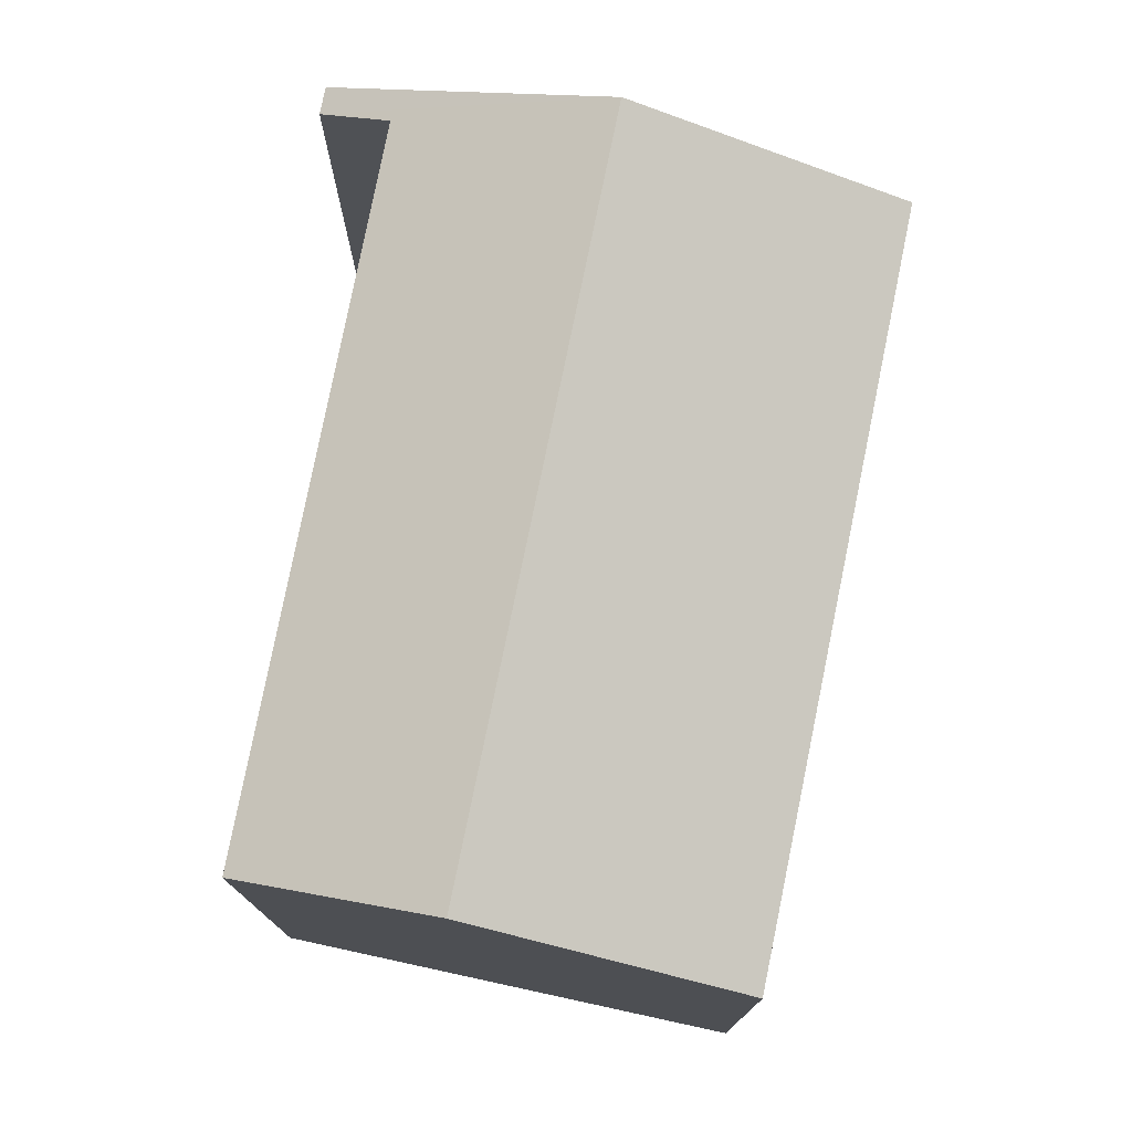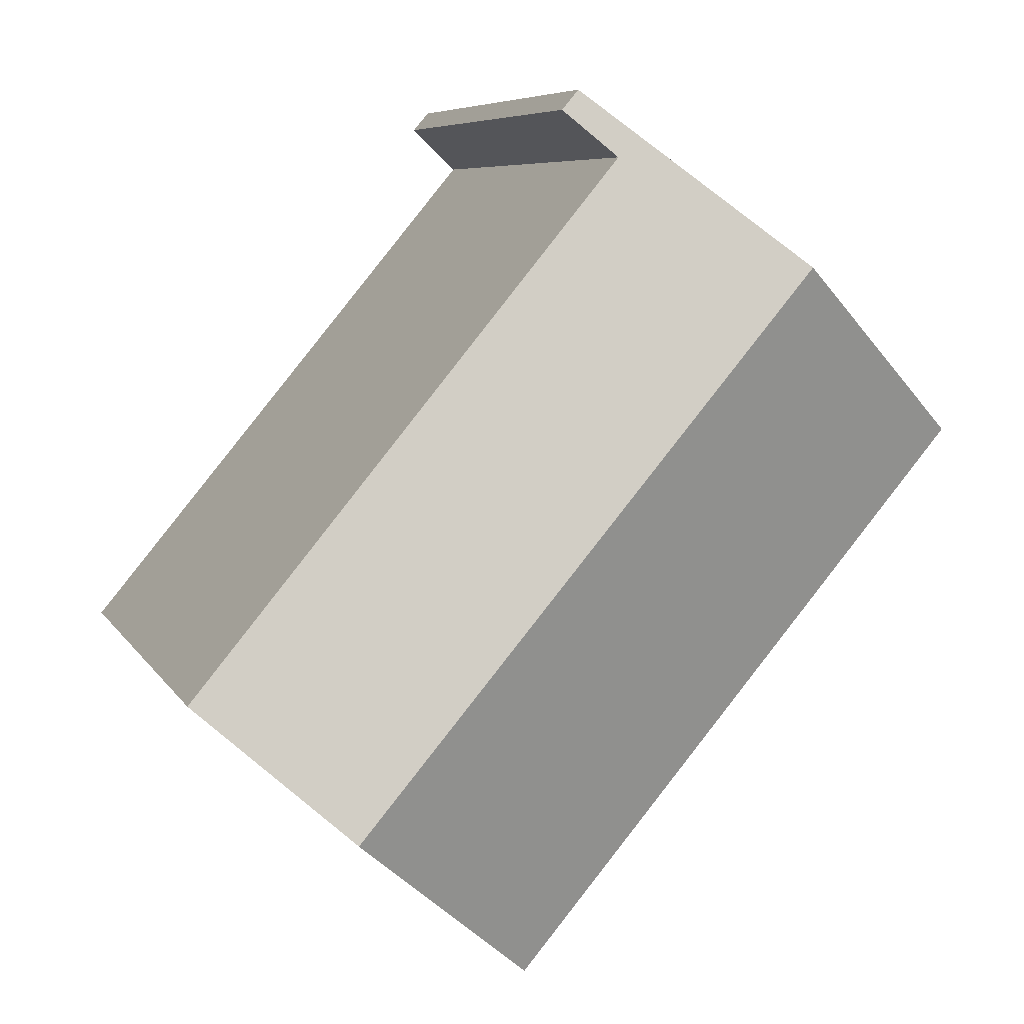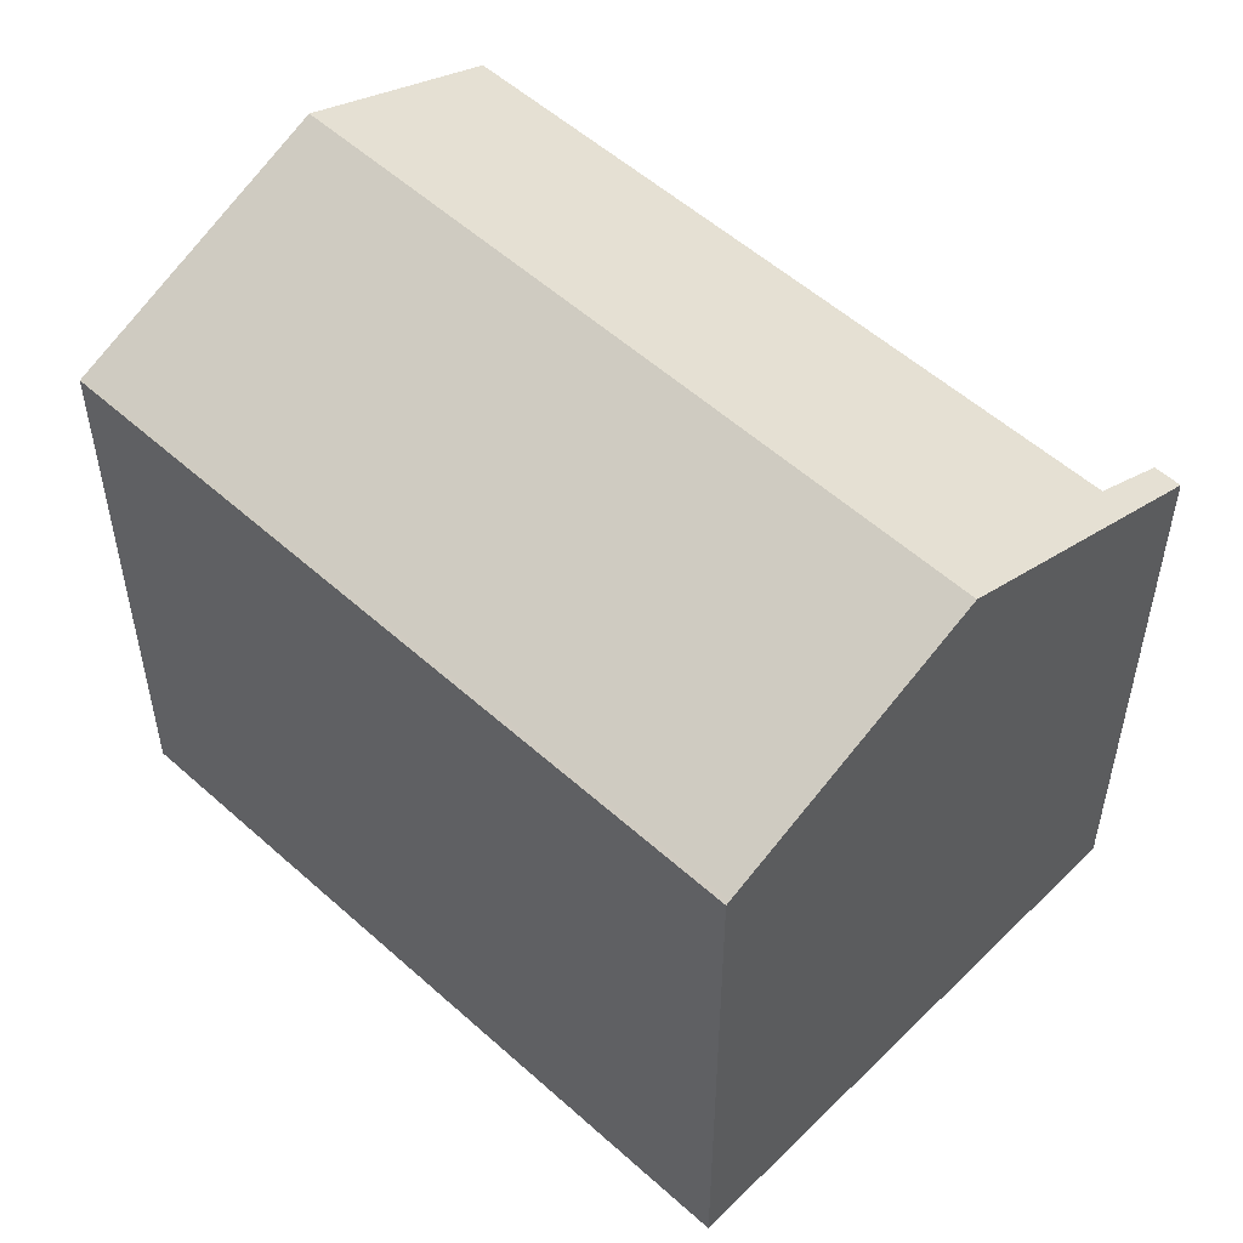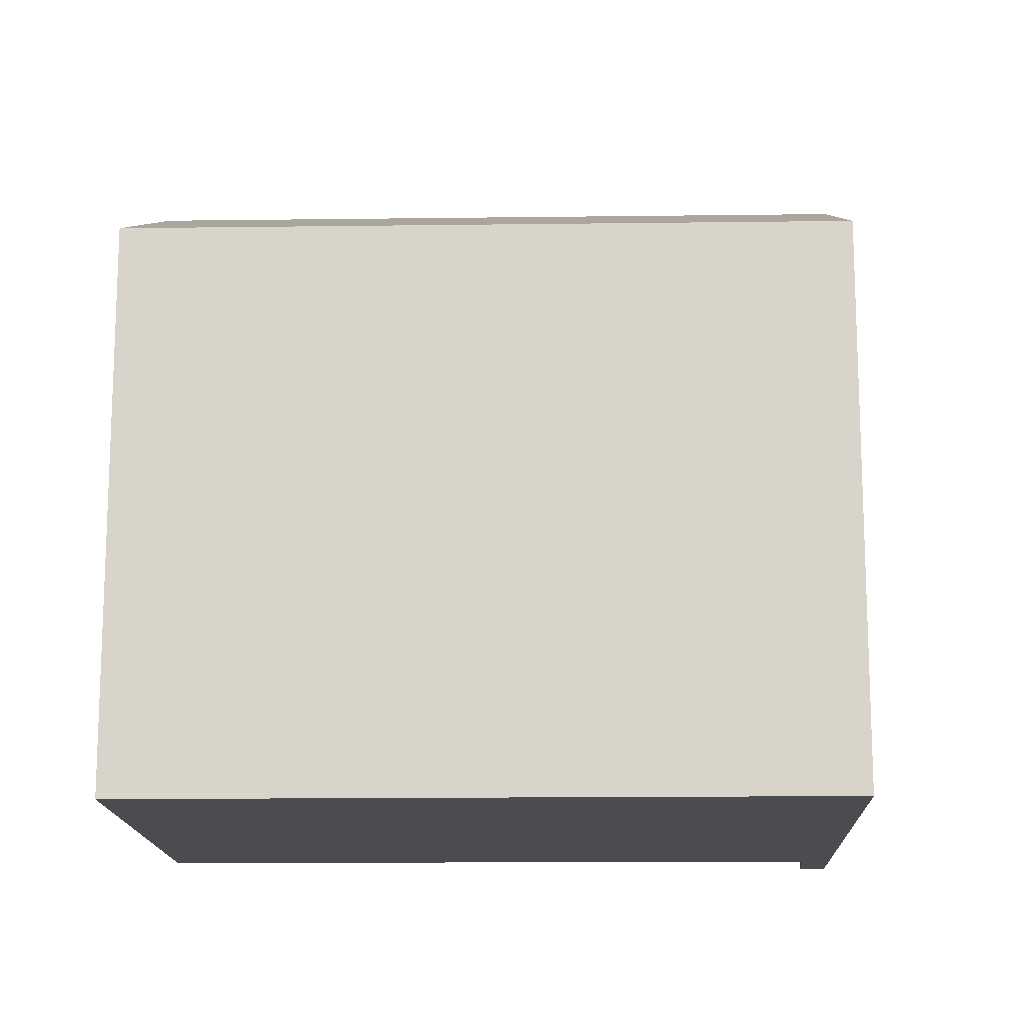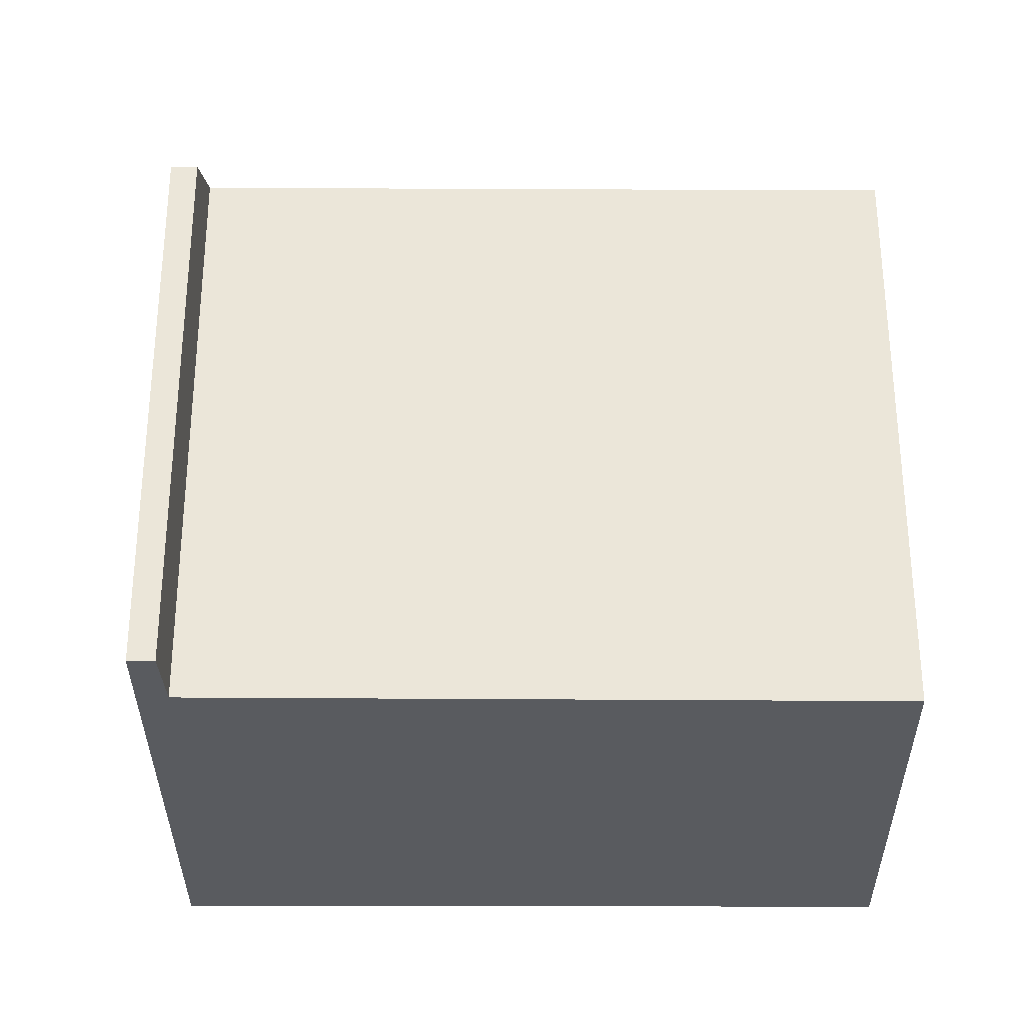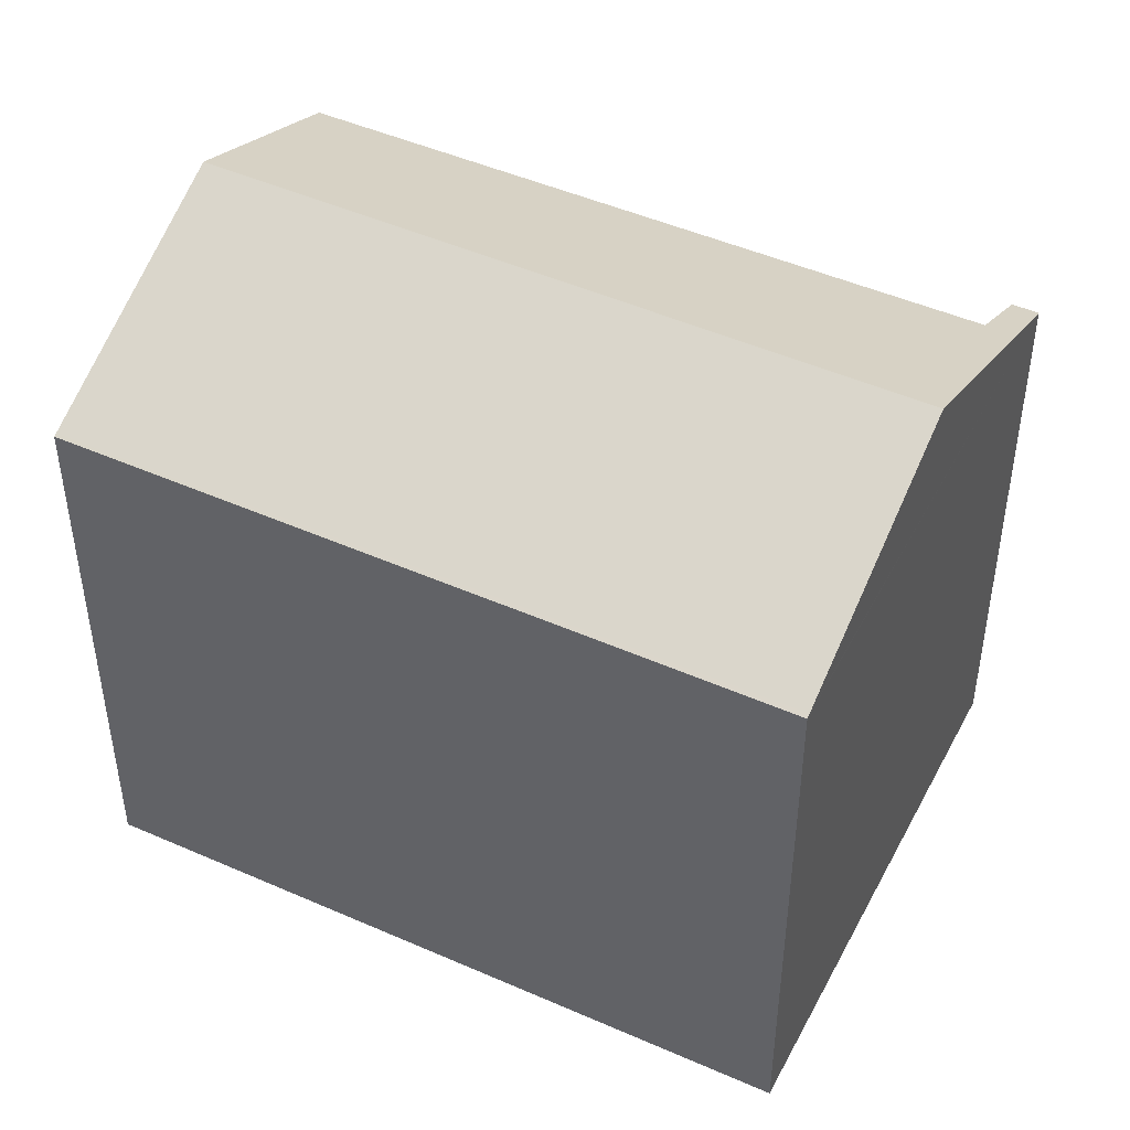
<metadata>
{"format":"obj","ext":"obj","renderer":"f3d","projection":"perspective","resolution":1024,"background":"white","views":[{"elev":77.7,"azim":151.3,"up":"+Y"},{"elev":6.8,"azim":162.6,"up":"+Z"},{"elev":54.8,"azim":-86.7,"up":"+Y"},{"elev":-15.1,"azim":-128.7,"up":"+Y"},{"elev":-32.2,"azim":49.6,"up":"+Y"},{"elev":47.8,"azim":-103.9,"up":"+Y"}]}
</metadata>
<code>
v  8.089 14.51 -9.549
v  12.01 14.55 -14.04
v  11.94 14.51 -14.1
v  5.228 14.51 -6.172
v  0 14.51 8.884e-16
v  0.085 14.56 0.072
v  17.13 17.43 -9.593
v  0.538 14.81 0.459
v  1.608 15.41 1.373
v  5.223 17.43 4.46
v  10.5 14.48 8.964
v  10.93 14.48 8.448
v  9.667 15.22 7.239
v  20.93 15.29 -6.29
v  0 0 0
v  5.223 -2.731e-16 4.46
v  10.5 -5.489e-16 8.964
v  1.608 -8.407e-17 1.373
v  0.538 -2.811e-17 0.459
v  0.085 -4.409e-18 0.072
v  10.93 -5.173e-16 8.448
v  20.93 3.852e-16 -6.29
v  9.667 -4.433e-16 7.239
v  11.94 8.631e-16 -14.1
v  17.13 5.874e-16 -9.593
v  12.01 8.595e-16 -14.04
v  5.228 3.779e-16 -6.172
v  8.089 5.847e-16 -9.549
g defaultobject
f 1 2 3
f 2 1 4
f 2 4 5
f 2 5 6
f 2 6 7
f 7 6 8
f 7 8 9
f 7 9 10
f 11 12 10
f 13 10 12
f 14 10 13
f 7 10 14
f 9 11 10
f 11 9 8
f 11 8 6
f 11 6 5
f 11 5 15
f 11 15 16
f 11 16 17
f 16 15 18
f 18 15 19
f 19 15 20
f 11 21 12
f 21 11 17
f 13 22 14
f 22 13 23
f 12 23 13
f 23 12 21
f 22 7 14
f 7 22 2
f 2 22 3
f 3 22 24
f 24 22 25
f 24 25 26
f 24 1 3
f 1 24 4
f 4 24 5
f 5 24 27
f 5 27 15
f 27 24 28
f 17 20 21
f 20 17 19
f 19 17 18
f 18 17 16
f 26 28 24
f 28 26 25
f 28 25 22
f 28 22 23
f 28 23 27
f 27 23 15
f 15 23 21
f 15 21 20

</code>
